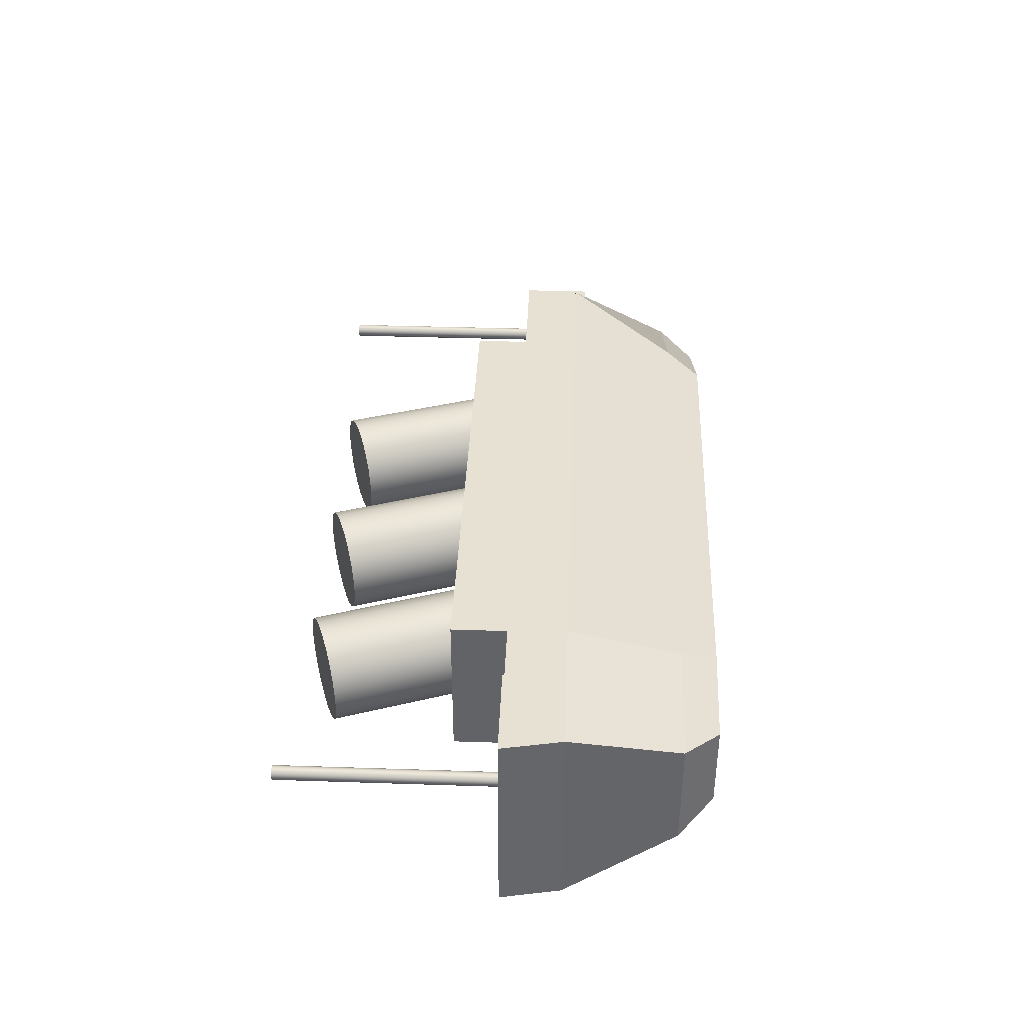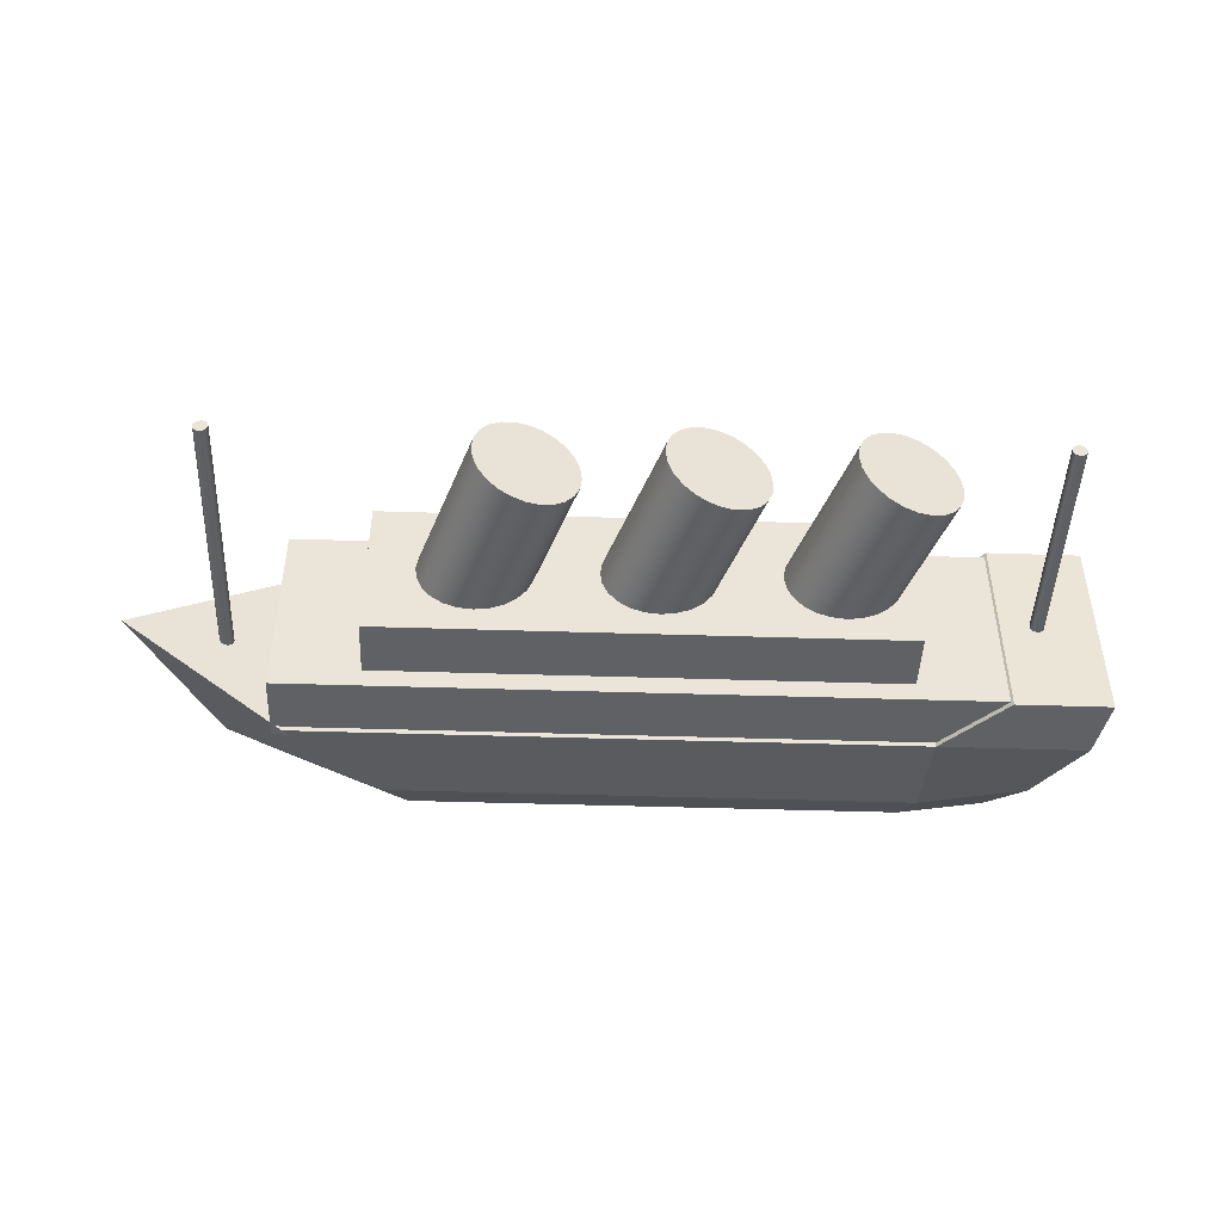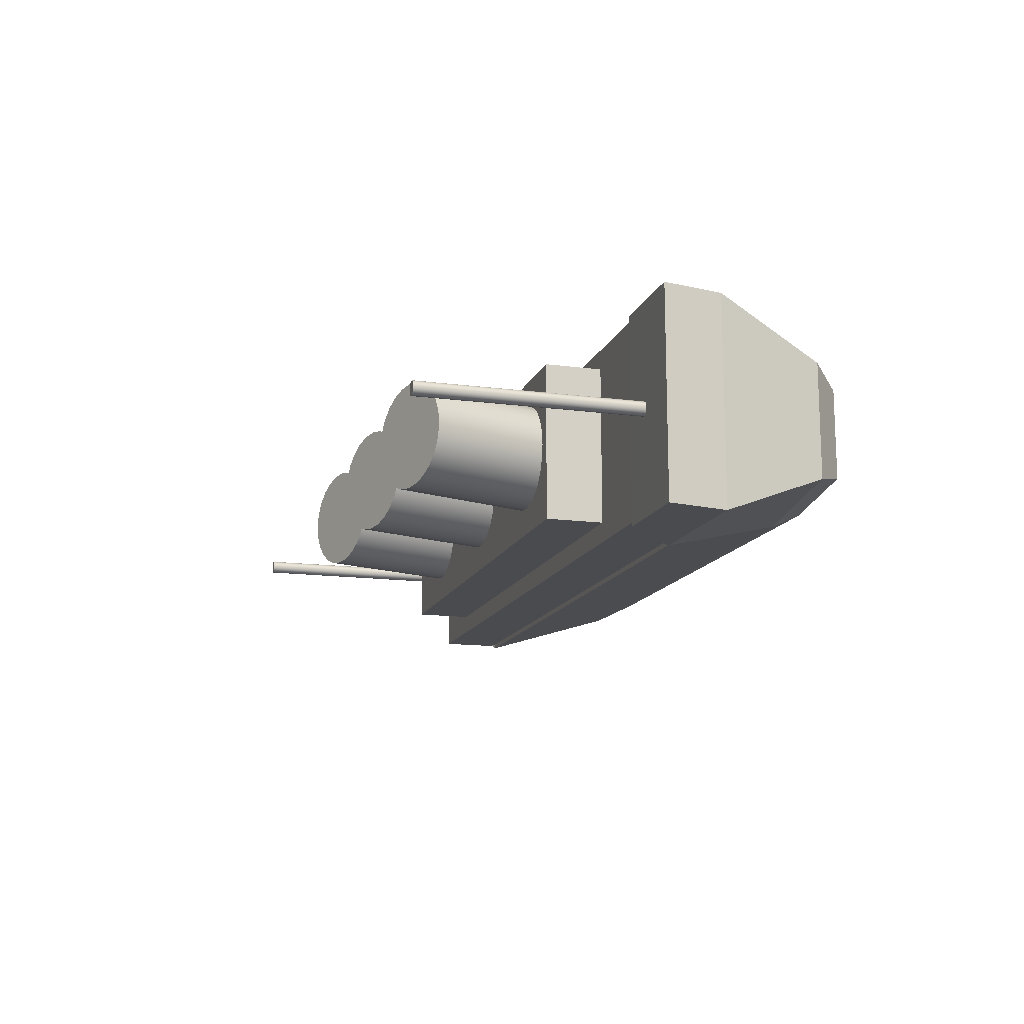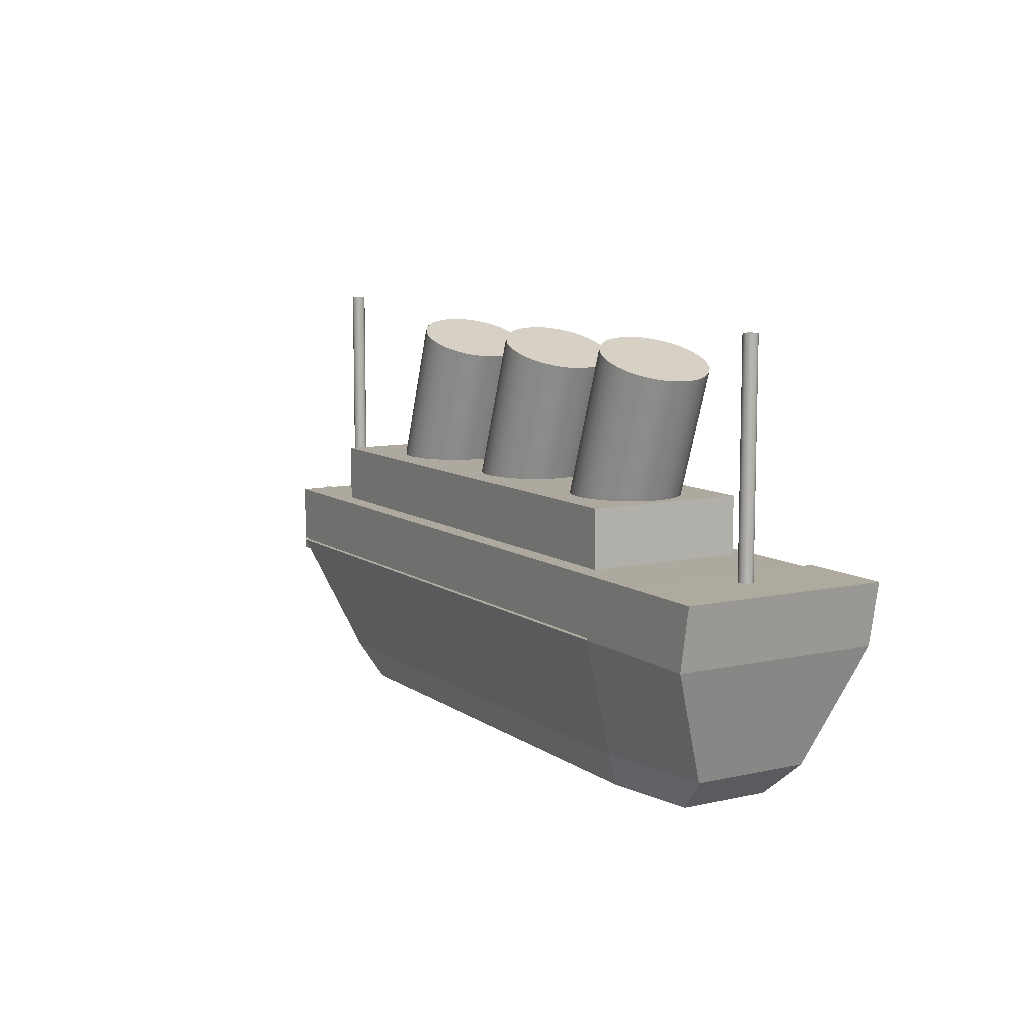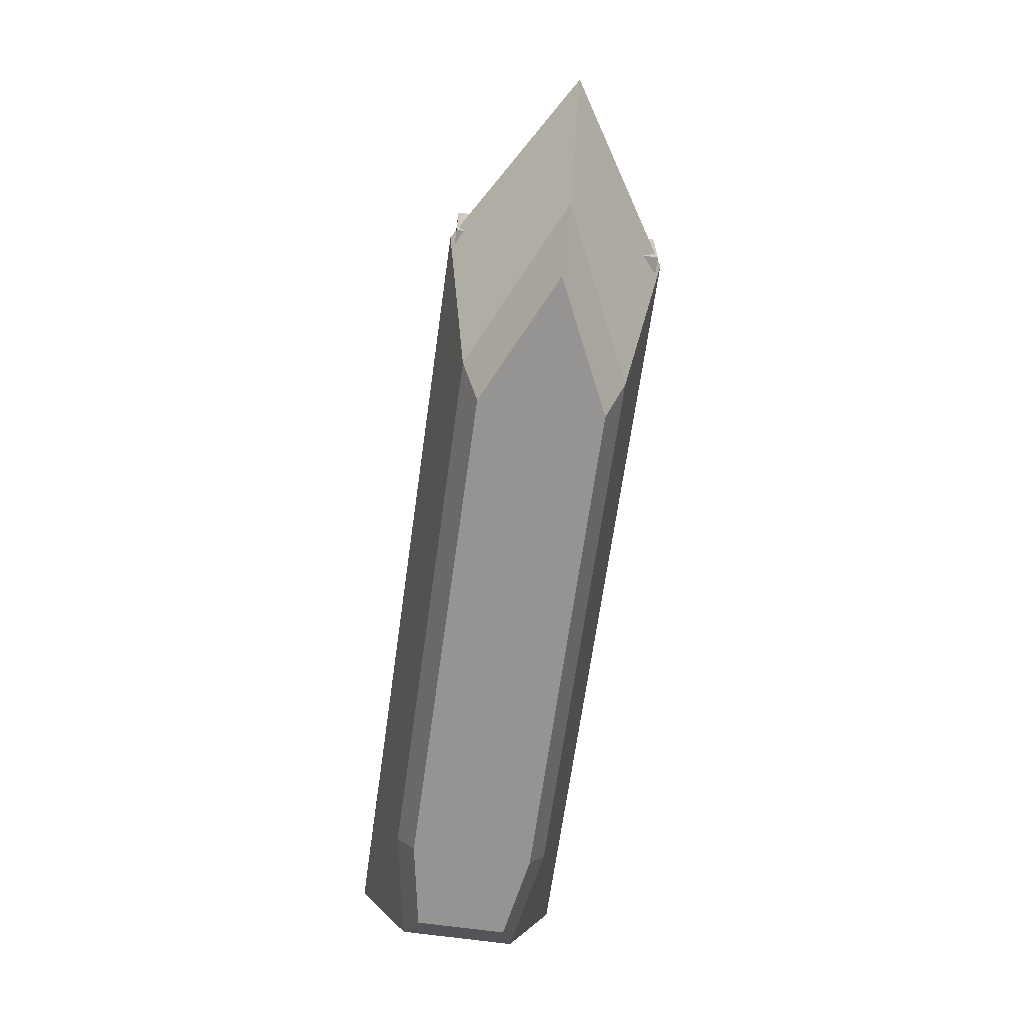
<metadata>
{"format":"obj","ext":"obj","renderer":"f3d","projection":"perspective","resolution":1024,"background":"white","views":[{"elev":38.8,"azim":-87.6,"up":"+Z"},{"elev":-45.8,"azim":177.9,"up":"+Z"},{"elev":-14.1,"azim":-106.4,"up":"+Z"},{"elev":9.1,"azim":-120.4,"up":"+Y"},{"elev":-67.2,"azim":82.0,"up":"+Y"}]}
</metadata>
<code>
o Cylinder1
v -2.467 2.087 0.04
v -2.457 2.087 0.0386
v -2.447 2.087 0.0346
v -2.439 2.087 0.0283
v -2.432 2.087 0.02
v -2.428 2.087 0.0104
v -2.427 2.087 0
v -2.428 2.087 -0.0104
v -2.432 2.087 -0.02
v -2.439 2.087 -0.0283
v -2.447 2.087 -0.0346
v -2.457 2.087 -0.0386
v -2.467 2.087 -0.04
v -2.477 2.087 -0.0386
v -2.487 2.087 -0.0346
v -2.495 2.087 -0.0283
v -2.502 2.087 -0.02
v -2.506 2.087 -0.0104
v -2.507 2.087 0
v -2.506 2.087 0.0104
v -2.502 2.087 0.02
v -2.495 2.087 0.0283
v -2.487 2.087 0.0346
v -2.477 2.087 0.0386
v -2.467 0.0872 0.04
v -2.457 0.0872 0.0386
v -2.447 0.0872 0.0346
v -2.439 0.0872 0.0283
v -2.432 0.0872 0.02
v -2.428 0.0872 0.0104
v -2.427 0.0872 0
v -2.428 0.0872 -0.0104
v -2.432 0.0872 -0.02
v -2.439 0.0872 -0.0283
v -2.447 0.0872 -0.0346
v -2.457 0.0872 -0.0386
v -2.467 0.0872 -0.04
v -2.477 0.0872 -0.0386
v -2.487 0.0872 -0.0346
v -2.495 0.0872 -0.0283
v -2.502 0.0872 -0.02
v -2.506 0.0872 -0.0104
v -2.507 0.0872 0
v -2.506 0.0872 0.0104
v -2.502 0.0872 0.02
v -2.495 0.0872 0.0283
v -2.487 0.0872 0.0346
v -2.477 0.0872 0.0386
v -2.467 2.087 0
v -2.467 0.0872 0
f 1 25 26 2
f 2 26 27 3
f 3 27 28 4
f 4 28 29 5
f 5 29 30 6
f 6 30 31 7
f 7 31 32 8
f 8 32 33 9
f 9 33 34 10
f 10 34 35 11
f 11 35 36 12
f 12 36 37 13
f 13 37 38 14
f 14 38 39 15
f 15 39 40 16
f 16 40 41 17
f 17 41 42 18
f 18 42 43 19
f 19 43 44 20
f 20 44 45 21
f 21 45 46 22
f 22 46 47 23
f 23 47 48 24
f 24 48 25 1
f 1 2 49
f 2 3 49
f 3 4 49
f 4 5 49
f 5 6 49
f 6 7 49
f 7 8 49
f 8 9 49
f 9 10 49
f 10 11 49
f 11 12 49
f 12 13 49
f 13 14 49
f 14 15 49
f 15 16 49
f 16 17 49
f 17 18 49
f 18 19 49
f 19 20 49
f 20 21 49
f 21 22 49
f 22 23 49
f 23 24 49
f 24 1 49
f 26 25 50
f 27 26 50
f 28 27 50
f 29 28 50
f 30 29 50
f 31 30 50
f 32 31 50
f 33 32 50
f 34 33 50
f 35 34 50
f 36 35 50
f 37 36 50
f 38 37 50
f 39 38 50
f 40 39 50
f 41 40 50
f 42 41 50
f 43 42 50
f 44 43 50
f 45 44 50
f 46 45 50
f 47 46 50
f 48 47 50
f 25 48 50
o Box1
v 1.173 1.149 0.4487
v 1.173 1.149 -0.4487
v 1.173 0.7539 0.4487
v 1.173 0.7539 -0.4487
v -1.762 1.149 -0.4487
v -1.762 1.149 0.4487
v -1.762 0.7539 -0.4487
v -1.762 0.7539 0.4487
f 51 53 54 52
f 55 57 58 56
f 55 56 51 52
f 58 57 54 53
f 56 58 53 51
f 52 54 57 55
o Cylinder4
v -1.639 1.905 0.3
v -1.565 1.931 0.2898
v -1.497 1.955 0.2598
v -1.439 1.975 0.2121
v -1.394 1.991 0.15
v -1.365 2.001 0.0776
v -1.356 2.005 0
v -1.365 2.001 -0.0776
v -1.394 1.991 -0.15
v -1.439 1.975 -0.2121
v -1.497 1.955 -0.2598
v -1.565 1.931 -0.2898
v -1.639 1.905 -0.3
v -1.712 1.879 -0.2898
v -1.78 1.855 -0.2598
v -1.839 1.834 -0.2121
v -1.884 1.818 -0.15
v -1.912 1.808 -0.0776
v -1.922 1.805 0
v -1.912 1.808 0.0776
v -1.884 1.818 0.15
v -1.839 1.834 0.2121
v -1.78 1.855 0.2598
v -1.712 1.879 0.2898
v -1.306 0.9617 0.3
v -1.233 0.9875 0.2898
v -1.165 1.012 0.2598
v -1.106 1.032 0.2121
v -1.061 1.048 0.15
v -1.033 1.058 0.0776
v -1.023 1.061 0
v -1.033 1.058 -0.0776
v -1.061 1.048 -0.15
v -1.106 1.032 -0.2121
v -1.165 1.012 -0.2598
v -1.233 0.9875 -0.2898
v -1.306 0.9617 -0.3
v -1.379 0.9359 -0.2898
v -1.447 0.9118 -0.2598
v -1.506 0.8911 -0.2121
v -1.551 0.8753 -0.15
v -1.579 0.8653 -0.0776
v -1.589 0.8619 0
v -1.579 0.8653 0.0776
v -1.551 0.8753 0.15
v -1.506 0.8911 0.2121
v -1.447 0.9118 0.2598
v -1.379 0.9359 0.2898
v -1.639 1.905 0
v -1.306 0.9617 0
f 59 83 84 60
f 60 84 85 61
f 61 85 86 62
f 62 86 87 63
f 63 87 88 64
f 64 88 89 65
f 65 89 90 66
f 66 90 91 67
f 67 91 92 68
f 68 92 93 69
f 69 93 94 70
f 70 94 95 71
f 71 95 96 72
f 72 96 97 73
f 73 97 98 74
f 74 98 99 75
f 75 99 100 76
f 76 100 101 77
f 77 101 102 78
f 78 102 103 79
f 79 103 104 80
f 80 104 105 81
f 81 105 106 82
f 82 106 83 59
f 59 60 107
f 60 61 107
f 61 62 107
f 62 63 107
f 63 64 107
f 64 65 107
f 65 66 107
f 66 67 107
f 67 68 107
f 68 69 107
f 69 70 107
f 70 71 107
f 71 72 107
f 72 73 107
f 73 74 107
f 74 75 107
f 75 76 107
f 76 77 107
f 77 78 107
f 78 79 107
f 79 80 107
f 80 81 107
f 81 82 107
f 82 59 107
f 84 83 108
f 85 84 108
f 86 85 108
f 87 86 108
f 88 87 108
f 89 88 108
f 90 89 108
f 91 90 108
f 92 91 108
f 93 92 108
f 94 93 108
f 95 94 108
f 96 95 108
f 97 96 108
f 98 97 108
f 99 98 108
f 100 99 108
f 101 100 108
f 102 101 108
f 103 102 108
f 104 103 108
f 105 104 108
f 106 105 108
f 83 106 108
o Cylinder3
v -0.657 1.905 0.3
v -0.5839 1.931 0.2898
v -0.5156 1.955 0.2598
v -0.457 1.975 0.2121
v -0.412 1.991 0.15
v -0.3837 2.001 0.0776
v -0.3741 2.005 0
v -0.3837 2.001 -0.0776
v -0.412 1.991 -0.15
v -0.457 1.975 -0.2121
v -0.5156 1.955 -0.2598
v -0.5839 1.931 -0.2898
v -0.657 1.905 -0.3
v -0.7302 1.879 -0.2898
v -0.7985 1.855 -0.2598
v -0.8571 1.834 -0.2121
v -0.902 1.818 -0.15
v -0.9303 1.808 -0.0776
v -0.9399 1.805 0
v -0.9303 1.808 0.0776
v -0.902 1.818 0.15
v -0.8571 1.834 0.2121
v -0.7985 1.855 0.2598
v -0.7302 1.879 0.2898
v -0.3244 0.9617 0.3
v -0.2512 0.9875 0.2898
v -0.1829 1.012 0.2598
v -0.1243 1.032 0.2121
v -0.07936 1.048 0.15
v -0.05107 1.058 0.0776
v -0.04145 1.061 0
v -0.05107 1.058 -0.0776
v -0.07936 1.048 -0.15
v -0.1243 1.032 -0.2121
v -0.1829 1.012 -0.2598
v -0.2512 0.9875 -0.2898
v -0.3244 0.9617 -0.3
v -0.3975 0.9359 -0.2898
v -0.4658 0.9118 -0.2598
v -0.5244 0.8911 -0.2121
v -0.5694 0.8753 -0.15
v -0.5977 0.8653 -0.0776
v -0.6073 0.8619 0
v -0.5977 0.8653 0.0776
v -0.5694 0.8753 0.15
v -0.5244 0.8911 0.2121
v -0.4658 0.9118 0.2598
v -0.3975 0.9359 0.2898
v -0.657 1.905 0
v -0.3244 0.9617 0
f 109 133 134 110
f 110 134 135 111
f 111 135 136 112
f 112 136 137 113
f 113 137 138 114
f 114 138 139 115
f 115 139 140 116
f 116 140 141 117
f 117 141 142 118
f 118 142 143 119
f 119 143 144 120
f 120 144 145 121
f 121 145 146 122
f 122 146 147 123
f 123 147 148 124
f 124 148 149 125
f 125 149 150 126
f 126 150 151 127
f 127 151 152 128
f 128 152 153 129
f 129 153 154 130
f 130 154 155 131
f 131 155 156 132
f 132 156 133 109
f 109 110 157
f 110 111 157
f 111 112 157
f 112 113 157
f 113 114 157
f 114 115 157
f 115 116 157
f 116 117 157
f 117 118 157
f 118 119 157
f 119 120 157
f 120 121 157
f 121 122 157
f 122 123 157
f 123 124 157
f 124 125 157
f 125 126 157
f 126 127 157
f 127 128 157
f 128 129 157
f 129 130 157
f 130 131 157
f 131 132 157
f 132 109 157
f 134 133 158
f 135 134 158
f 136 135 158
f 137 136 158
f 138 137 158
f 139 138 158
f 140 139 158
f 141 140 158
f 142 141 158
f 143 142 158
f 144 143 158
f 145 144 158
f 146 145 158
f 147 146 158
f 148 147 158
f 149 148 158
f 150 149 158
f 151 150 158
f 152 151 158
f 153 152 158
f 154 153 158
f 155 154 158
f 156 155 158
f 133 156 158
o Cylinder
v 1.958 2.087 0.04
v 1.969 2.087 0.0386
v 1.978 2.087 0.0346
v 1.987 2.087 0.0283
v 1.993 2.087 0.02
v 1.997 2.087 0.0104
v 1.998 2.087 0
v 1.997 2.087 -0.0104
v 1.993 2.087 -0.02
v 1.987 2.087 -0.0283
v 1.978 2.087 -0.0346
v 1.969 2.087 -0.0386
v 1.958 2.087 -0.04
v 1.948 2.087 -0.0386
v 1.938 2.087 -0.0346
v 1.93 2.087 -0.0283
v 1.924 2.087 -0.02
v 1.92 2.087 -0.0104
v 1.919 2.087 0
v 1.92 2.087 0.0104
v 1.924 2.087 0.02
v 1.93 2.087 0.0283
v 1.938 2.087 0.0346
v 1.948 2.087 0.0386
v 1.958 0.0872 0.04
v 1.969 0.0872 0.0386
v 1.978 0.0872 0.0346
v 1.987 0.0872 0.0283
v 1.993 0.0872 0.02
v 1.997 0.0872 0.0104
v 1.998 0.0872 0
v 1.997 0.0872 -0.0104
v 1.993 0.0872 -0.02
v 1.987 0.0872 -0.0283
v 1.978 0.0872 -0.0346
v 1.969 0.0872 -0.0386
v 1.958 0.0872 -0.04
v 1.948 0.0872 -0.0386
v 1.938 0.0872 -0.0346
v 1.93 0.0872 -0.0283
v 1.924 0.0872 -0.02
v 1.92 0.0872 -0.0104
v 1.919 0.0872 0
v 1.92 0.0872 0.0104
v 1.924 0.0872 0.02
v 1.93 0.0872 0.0283
v 1.938 0.0872 0.0346
v 1.948 0.0872 0.0386
v 1.958 2.087 0
v 1.958 0.0872 0
f 159 183 184 160
f 160 184 185 161
f 161 185 186 162
f 162 186 187 163
f 163 187 188 164
f 164 188 189 165
f 165 189 190 166
f 166 190 191 167
f 167 191 192 168
f 168 192 193 169
f 169 193 194 170
f 170 194 195 171
f 171 195 196 172
f 172 196 197 173
f 173 197 198 174
f 174 198 199 175
f 175 199 200 176
f 176 200 201 177
f 177 201 202 178
f 178 202 203 179
f 179 203 204 180
f 180 204 205 181
f 181 205 206 182
f 182 206 183 159
f 159 160 207
f 160 161 207
f 161 162 207
f 162 163 207
f 163 164 207
f 164 165 207
f 165 166 207
f 166 167 207
f 167 168 207
f 168 169 207
f 169 170 207
f 170 171 207
f 171 172 207
f 172 173 207
f 173 174 207
f 174 175 207
f 175 176 207
f 176 177 207
f 177 178 207
f 178 179 207
f 179 180 207
f 180 181 207
f 181 182 207
f 182 159 207
f 184 183 208
f 185 184 208
f 186 185 208
f 187 186 208
f 188 187 208
f 189 188 208
f 190 189 208
f 191 190 208
f 192 191 208
f 193 192 208
f 194 193 208
f 195 194 208
f 196 195 208
f 197 196 208
f 198 197 208
f 199 198 208
f 200 199 208
f 201 200 208
f 202 201 208
f 203 202 208
f 204 203 208
f 205 204 208
f 206 205 208
f 183 206 208
o Hull
v 2.519 0.7012 0
v 2.03 -0.1441 0
v 1.601 0.4918 0.5882
v 1.601 0.4918 -0.5882
v 1.098 -0.1441 0.4379
v 1.098 -0.1441 -0.4379
v -1.9 0.4918 -0.5882
v -1.9 0.4918 0.5882
v -1.896 -0.1441 -0.4379
v -1.896 -0.1441 0.4379
v -2.736 0.4911 -0.5882
v -2.542 -0.1448 -0.3255
v -2.542 -0.1448 0.3255
v -2.736 0.4911 0.5882
v -2.264 0.8343 -0.5882
v -2.264 0.8343 0.5882
v -2.799 0.8336 -0.5882
v -2.799 0.8336 0.5882
v -1.821 -0.3441 -0.3408
v 0.9716 -0.3441 -0.3408
v 0.9716 -0.3441 0.3408
v -1.821 -0.3441 0.3408
v -2.324 -0.3447 0.2533
v -2.324 -0.3447 -0.2533
v 1.697 -0.3441 0
f 219 220 221
f 219 221 222
f 215 216 211
f 215 211 212
f 230 227 228
f 230 228 229
f 216 218 213
f 216 213 211
f 212 214 217
f 212 217 215
f 215 217 220 219
f 227 230 231 232
f 218 216 222 221
f 224 223 225 226
f 216 215 223 224
f 215 219 225 223
f 219 222 226 225
f 222 216 224 226
f 211 213 210 209
f 229 228 233
f 214 212 209 210
f 212 211 209
f 217 214 228 227
f 213 218 230 229
f 218 221 231 230
f 221 220 232 231
f 220 217 227 232
f 214 210 233 228
f 210 213 229 233
o Box
v 1.663 0.8245 0.5602
v 1.663 0.8245 -0.5602
v 1.663 0.4295 0.5602
v 1.663 0.4295 -0.5602
v -2.253 0.8245 -0.5602
v -2.253 0.8245 0.5602
v -2.253 0.4295 -0.5602
v -2.253 0.4295 0.5602
f 234 236 237 235
f 238 240 241 239
f 238 239 234 235
f 241 240 237 236
f 239 241 236 234
f 235 237 240 238
o Cylinder2
v 0.3247 1.905 0.3
v 0.3978 1.931 0.2898
v 0.4661 1.955 0.2598
v 0.5247 1.975 0.2121
v 0.5697 1.991 0.15
v 0.598 2.001 0.0776
v 0.6076 2.005 0
v 0.598 2.001 -0.0776
v 0.5697 1.991 -0.15
v 0.5247 1.975 -0.2121
v 0.4661 1.955 -0.2598
v 0.3978 1.931 -0.2898
v 0.3247 1.905 -0.3
v 0.2515 1.879 -0.2898
v 0.1832 1.855 -0.2598
v 0.1246 1.834 -0.2121
v 0.07966 1.818 -0.15
v 0.05137 1.808 -0.0776
v 0.04175 1.805 0
v 0.05137 1.808 0.0776
v 0.07966 1.818 0.15
v 0.1246 1.834 0.2121
v 0.1832 1.855 0.2598
v 0.2515 1.879 0.2898
v 0.6573 0.9617 0.3
v 0.7305 0.9875 0.2898
v 0.7988 1.012 0.2598
v 0.8574 1.032 0.2121
v 0.9023 1.048 0.15
v 0.9306 1.058 0.0776
v 0.9402 1.061 0
v 0.9306 1.058 -0.0776
v 0.9023 1.048 -0.15
v 0.8574 1.032 -0.2121
v 0.7988 1.012 -0.2598
v 0.7305 0.9875 -0.2898
v 0.6573 0.9617 -0.3
v 0.5842 0.9359 -0.2898
v 0.5159 0.9118 -0.2598
v 0.4573 0.8911 -0.2121
v 0.4123 0.8753 -0.15
v 0.384 0.8653 -0.0776
v 0.3744 0.8619 0
v 0.384 0.8653 0.0776
v 0.4123 0.8753 0.15
v 0.4573 0.8911 0.2121
v 0.5159 0.9118 0.2598
v 0.5842 0.9359 0.2898
v 0.3247 1.905 0
v 0.6573 0.9617 0
f 242 266 267 243
f 243 267 268 244
f 244 268 269 245
f 245 269 270 246
f 246 270 271 247
f 247 271 272 248
f 248 272 273 249
f 249 273 274 250
f 250 274 275 251
f 251 275 276 252
f 252 276 277 253
f 253 277 278 254
f 254 278 279 255
f 255 279 280 256
f 256 280 281 257
f 257 281 282 258
f 258 282 283 259
f 259 283 284 260
f 260 284 285 261
f 261 285 286 262
f 262 286 287 263
f 263 287 288 264
f 264 288 289 265
f 265 289 266 242
f 242 243 290
f 243 244 290
f 244 245 290
f 245 246 290
f 246 247 290
f 247 248 290
f 248 249 290
f 249 250 290
f 250 251 290
f 251 252 290
f 252 253 290
f 253 254 290
f 254 255 290
f 255 256 290
f 256 257 290
f 257 258 290
f 258 259 290
f 259 260 290
f 260 261 290
f 261 262 290
f 262 263 290
f 263 264 290
f 264 265 290
f 265 242 290
f 267 266 291
f 268 267 291
f 269 268 291
f 270 269 291
f 271 270 291
f 272 271 291
f 273 272 291
f 274 273 291
f 275 274 291
f 276 275 291
f 277 276 291
f 278 277 291
f 279 278 291
f 280 279 291
f 281 280 291
f 282 281 291
f 283 282 291
f 284 283 291
f 285 284 291
f 286 285 291
f 287 286 291
f 288 287 291
f 289 288 291
f 266 289 291

</code>
